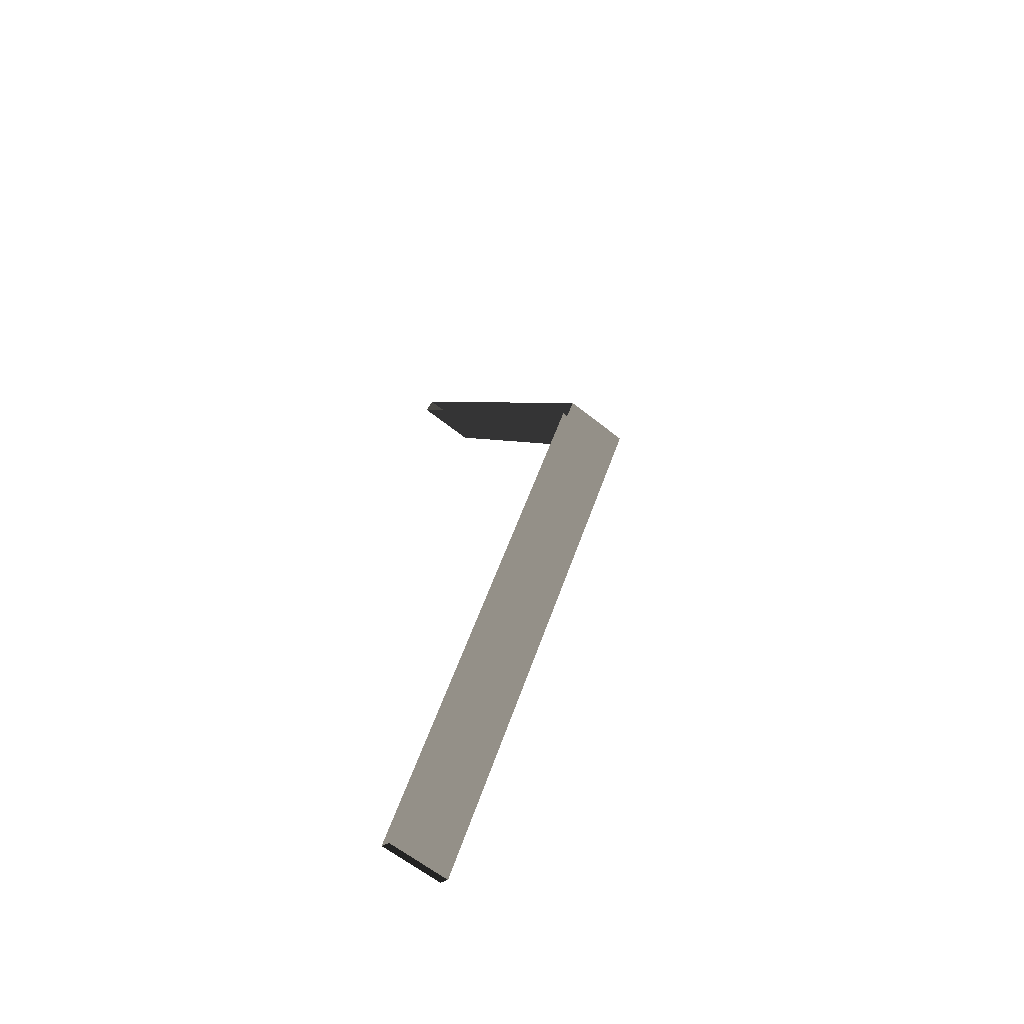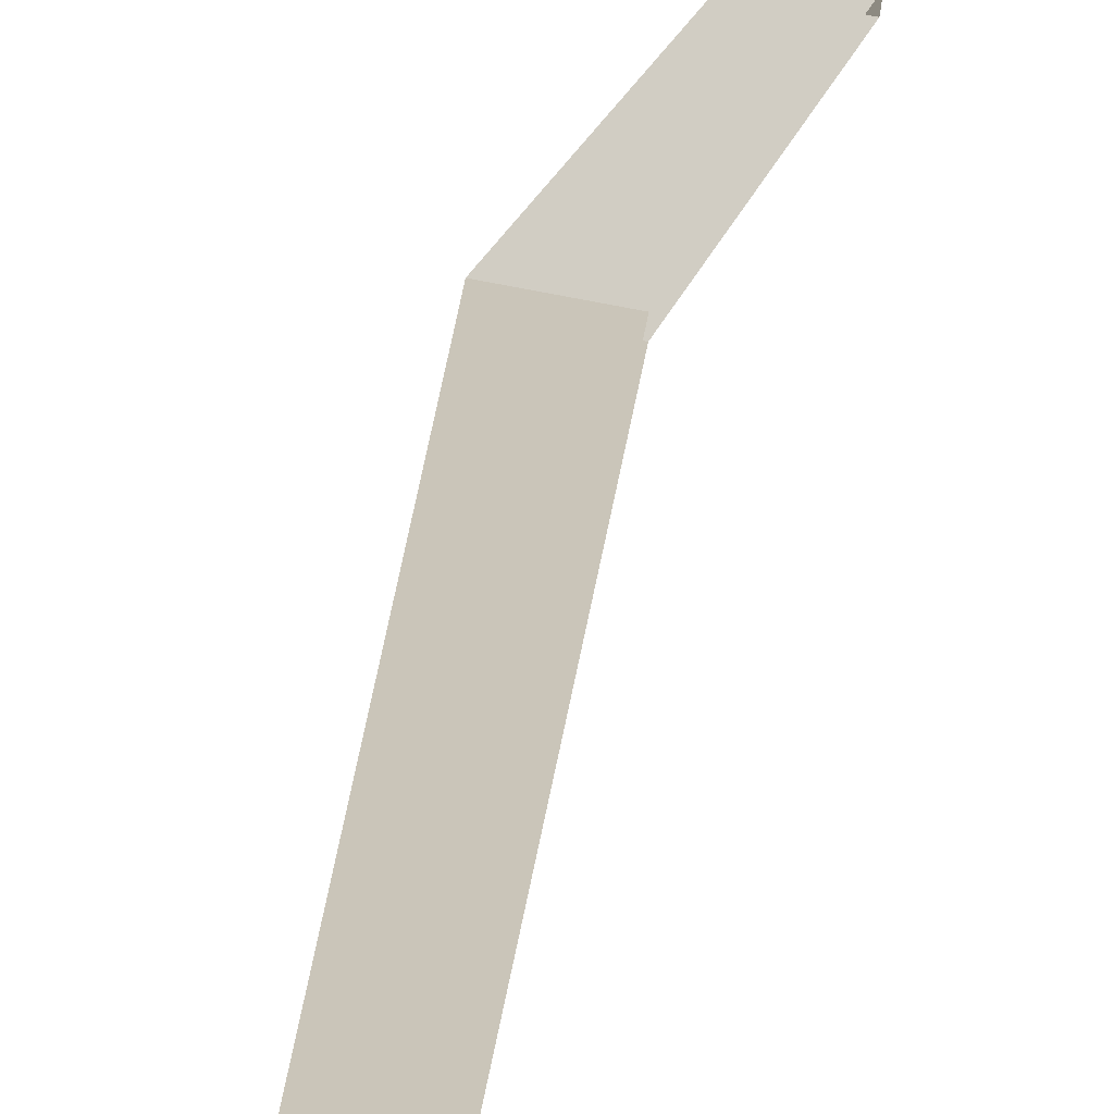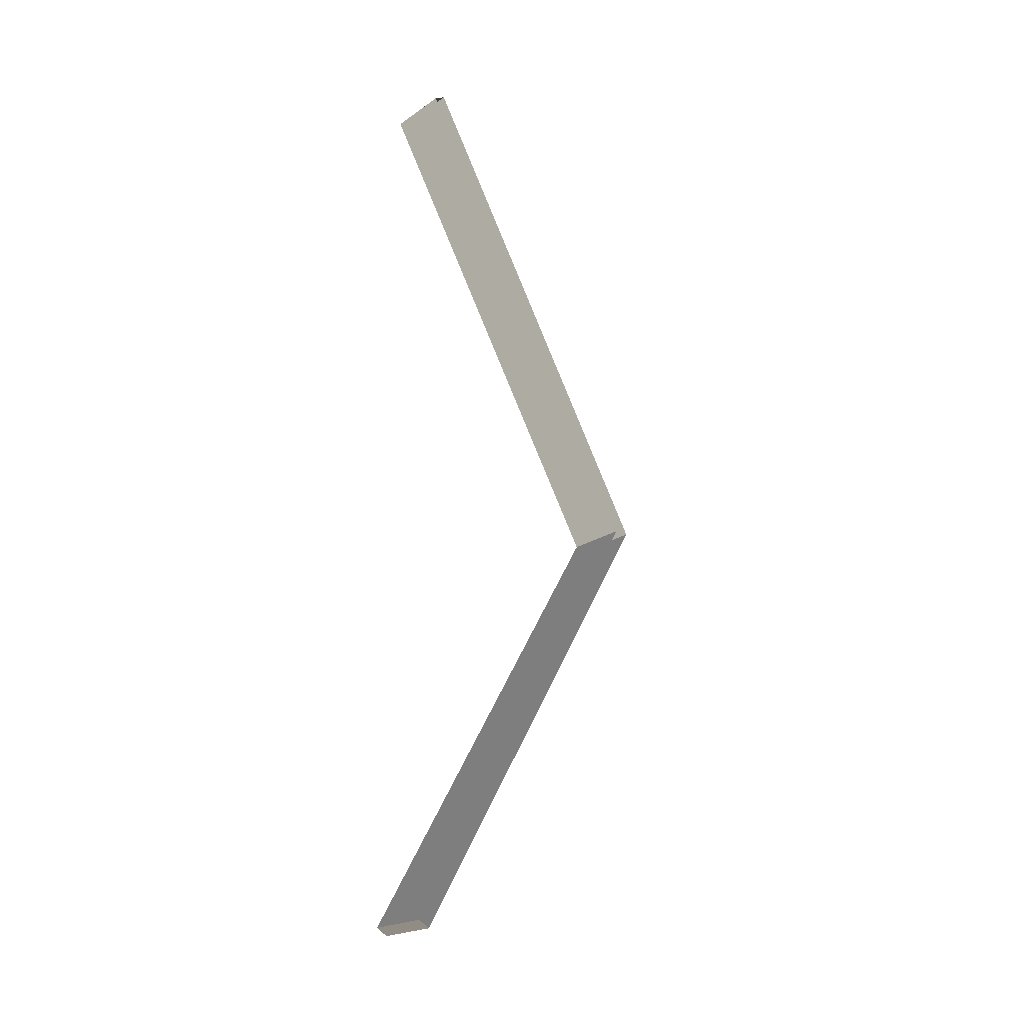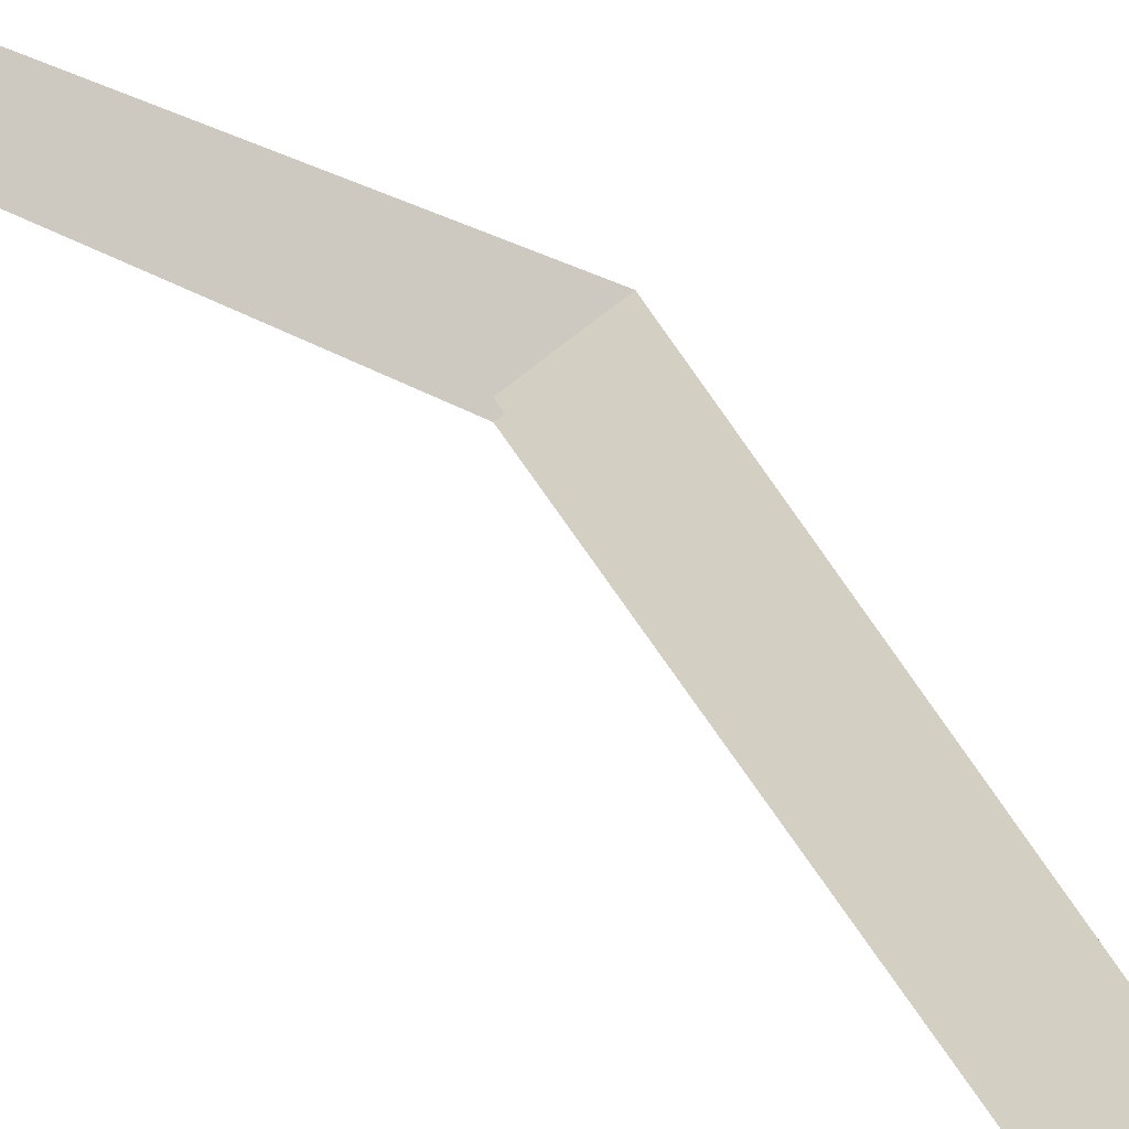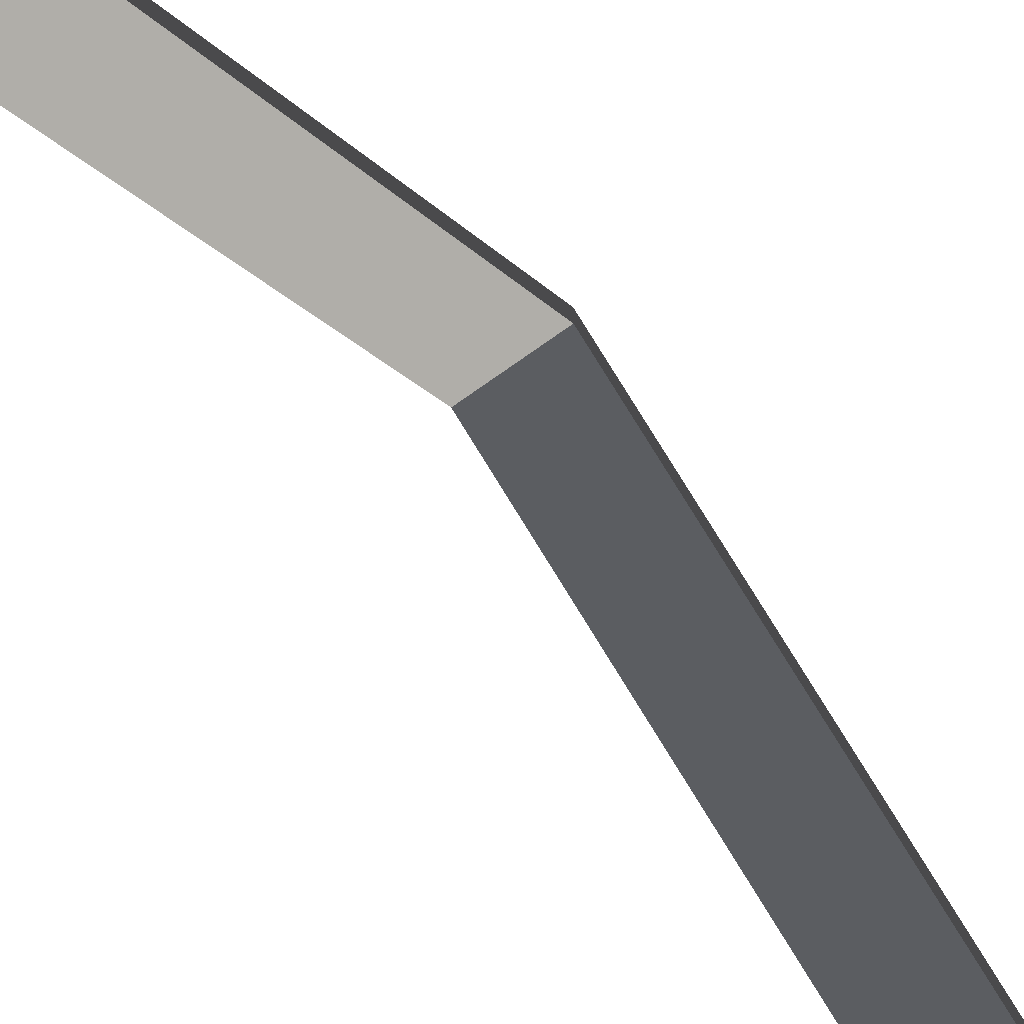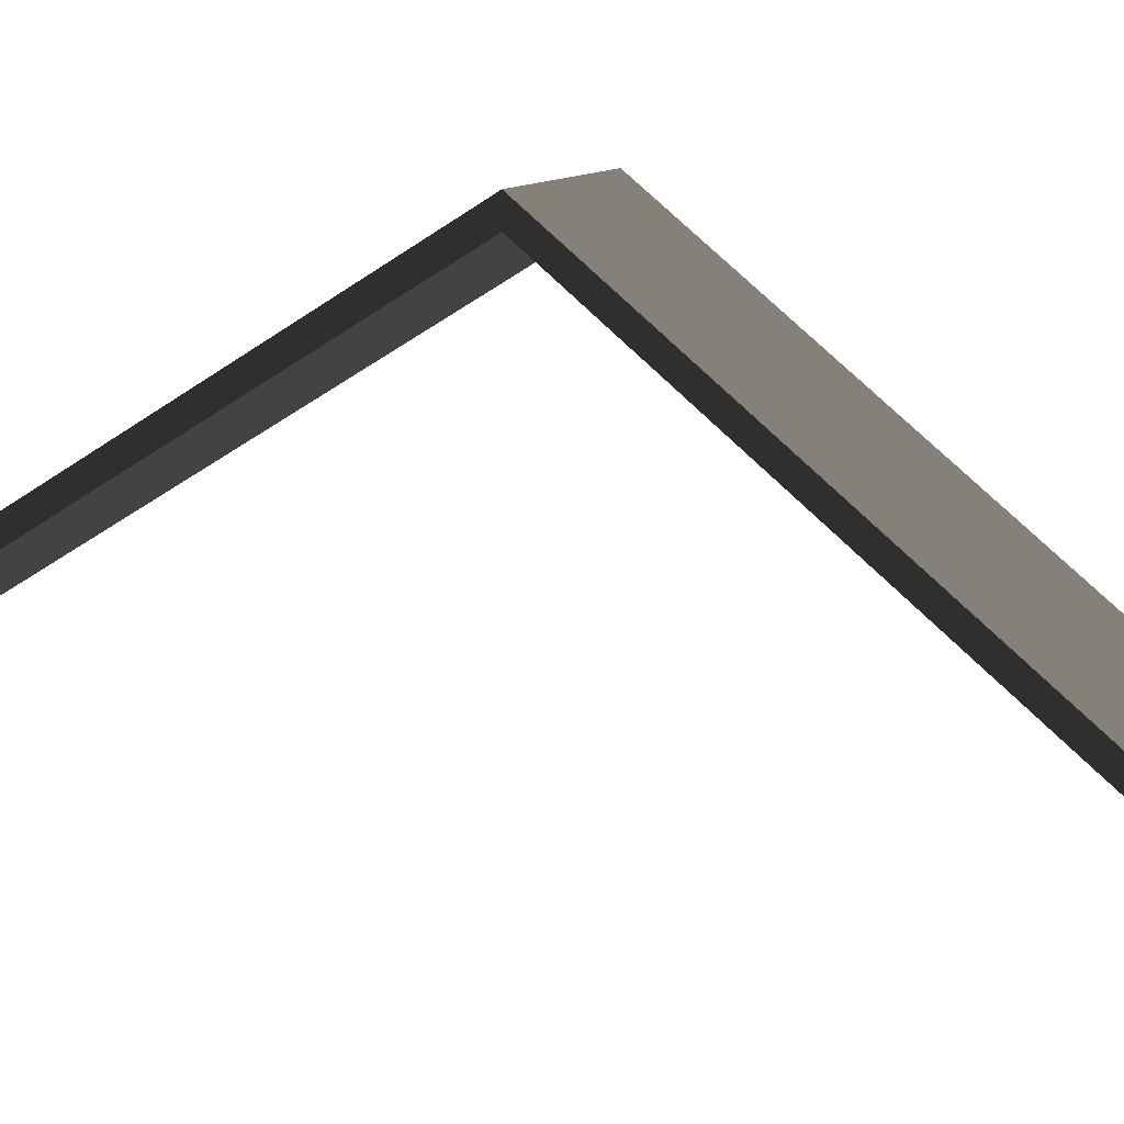
<metadata>
{"format":"obj","ext":"obj","renderer":"f3d","projection":"perspective","resolution":1024,"background":"white","views":[{"elev":-61.7,"azim":140.8,"up":"+Z"},{"elev":49.9,"azim":14.2,"up":"+Y"},{"elev":-22.1,"azim":49.3,"up":"+Z"},{"elev":57.8,"azim":137.6,"up":"+Y"},{"elev":-60.5,"azim":-142.2,"up":"+Y"},{"elev":13.0,"azim":-49.6,"up":"+Y"}]}
</metadata>
<code>
v -0.5 4.5 3
v -9.757e-06 2.435 -0.5131
v -1.137e-05 4.5 3
v -0.5 2.435 -0.5131
v -9.527e-06 2.349 -0.4624
v -0.5 4.384 3
v -1.137e-05 4.384 3
v -0.5 2.349 -0.4624
v -9.527e-06 2.349 -0.4624
v -0.5 2.435 -0.5131
v -0.5 2.349 -0.4624
v -9.757e-06 2.435 -0.5131
v -0.5 2.349 -0.4624
v -0.5 4.5 3
v -0.5 4.384 3
v -0.5 2.435 -0.5131
v -0.5 2.349 6.462
v -0.5 2.435 6.513
v -9.488e-06 2.435 6.513
v -0.5 4.5 3
v -1.137e-05 4.5 3
v -0.5 2.435 6.513
v -9.717e-06 2.349 6.462
v -0.5 4.384 3
v -0.5 2.349 6.462
v -1.137e-05 4.384 3
v -0.5 2.435 6.513
v -9.717e-06 2.349 6.462
v -0.5 2.349 6.462
v -9.488e-06 2.435 6.513
g roof01_6m_endL_A_10808_619
f 1 3 2
f 2 4 1
f 5 7 6
f 6 8 5
f 9 11 10
f 10 12 9
f 13 15 14
f 14 16 13
f 14 15 17
f 17 18 14
f 19 21 20
f 20 22 19
f 23 25 24
f 24 26 23
f 27 29 28
f 28 30 27

</code>
